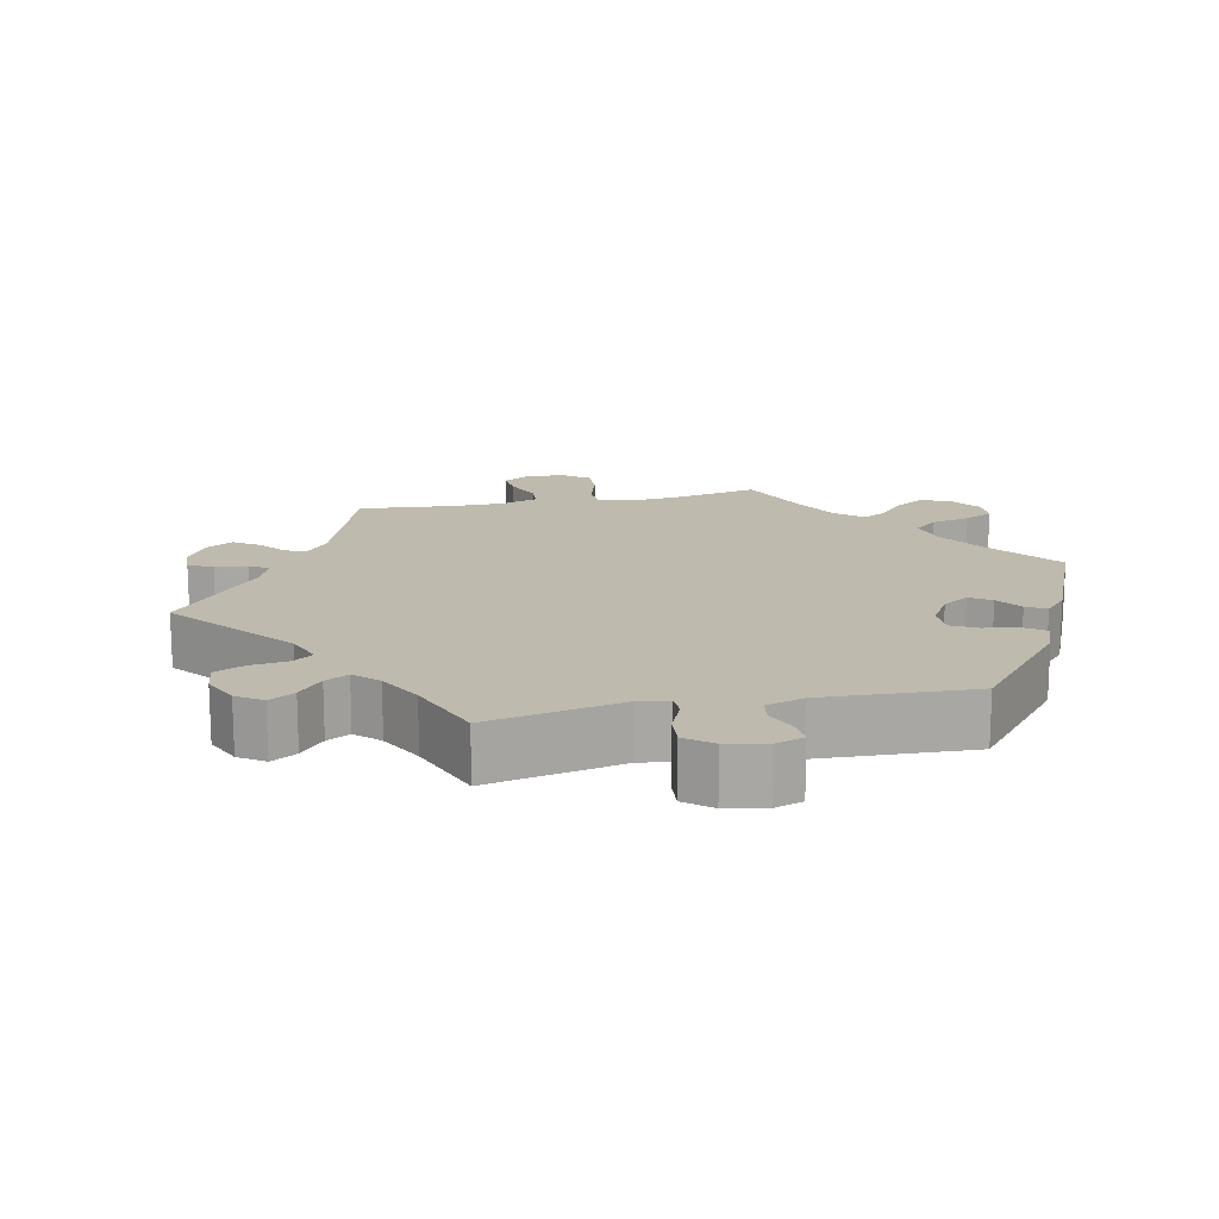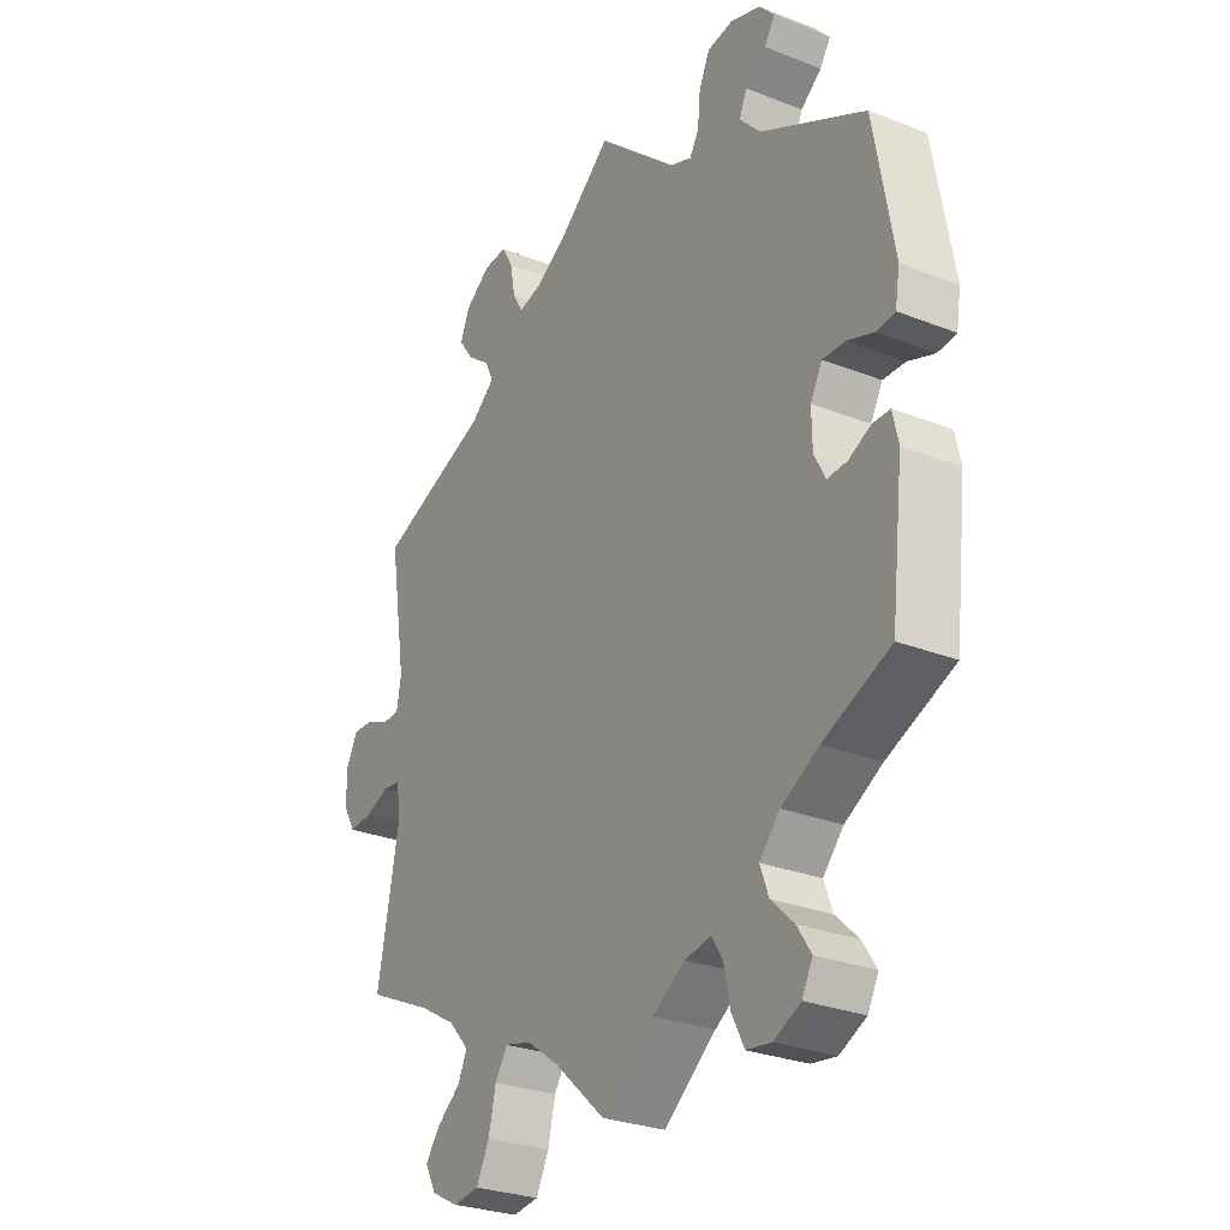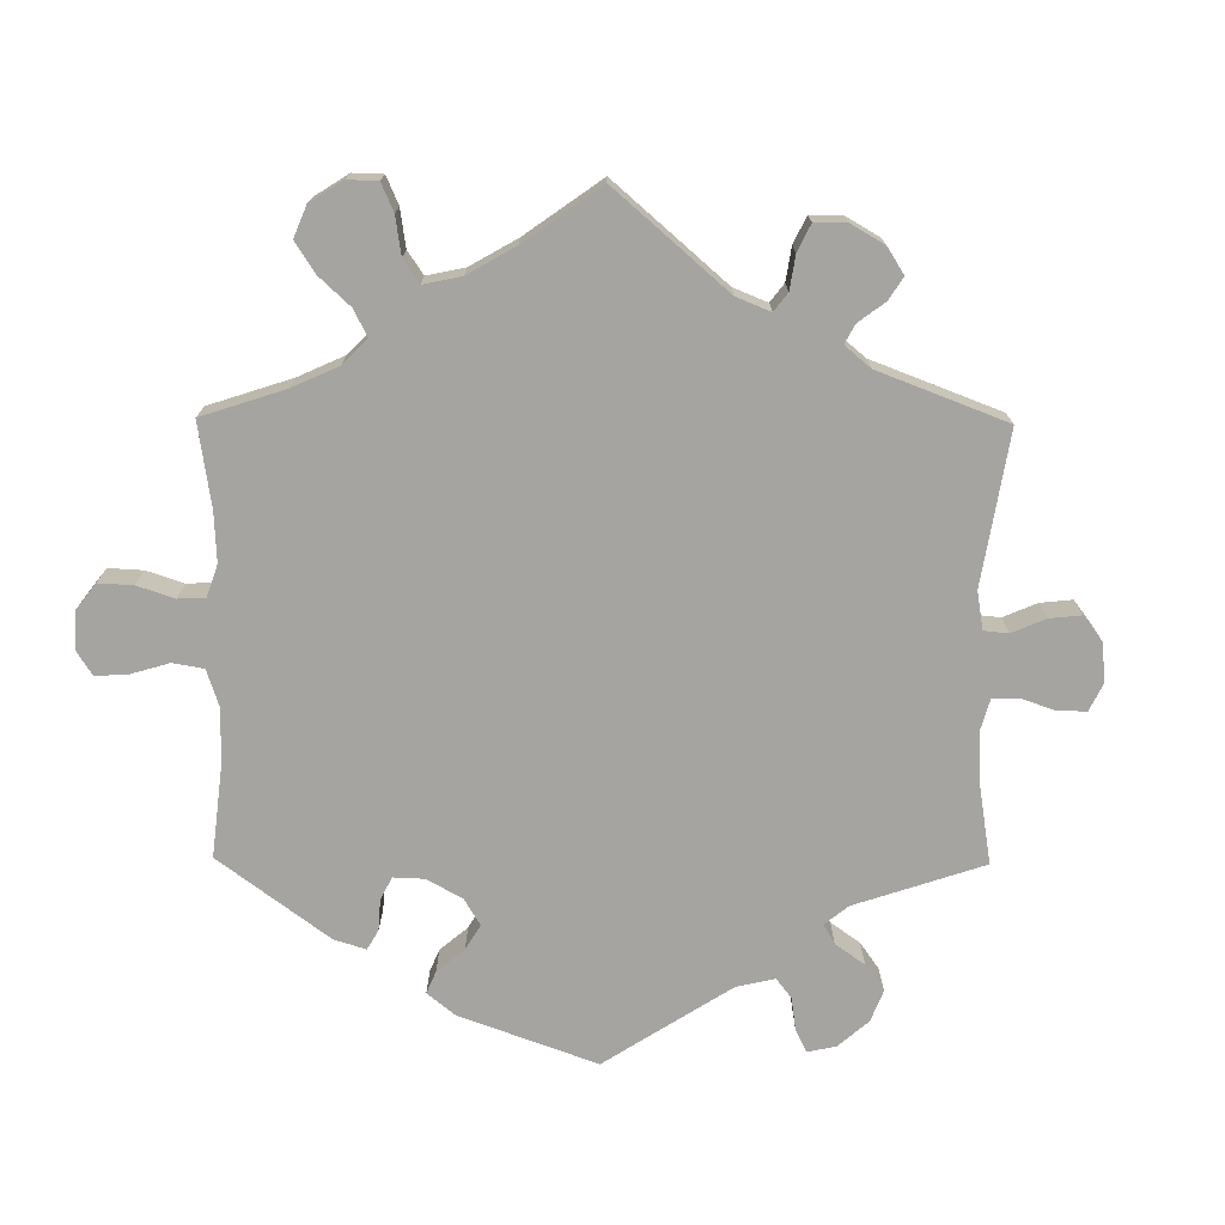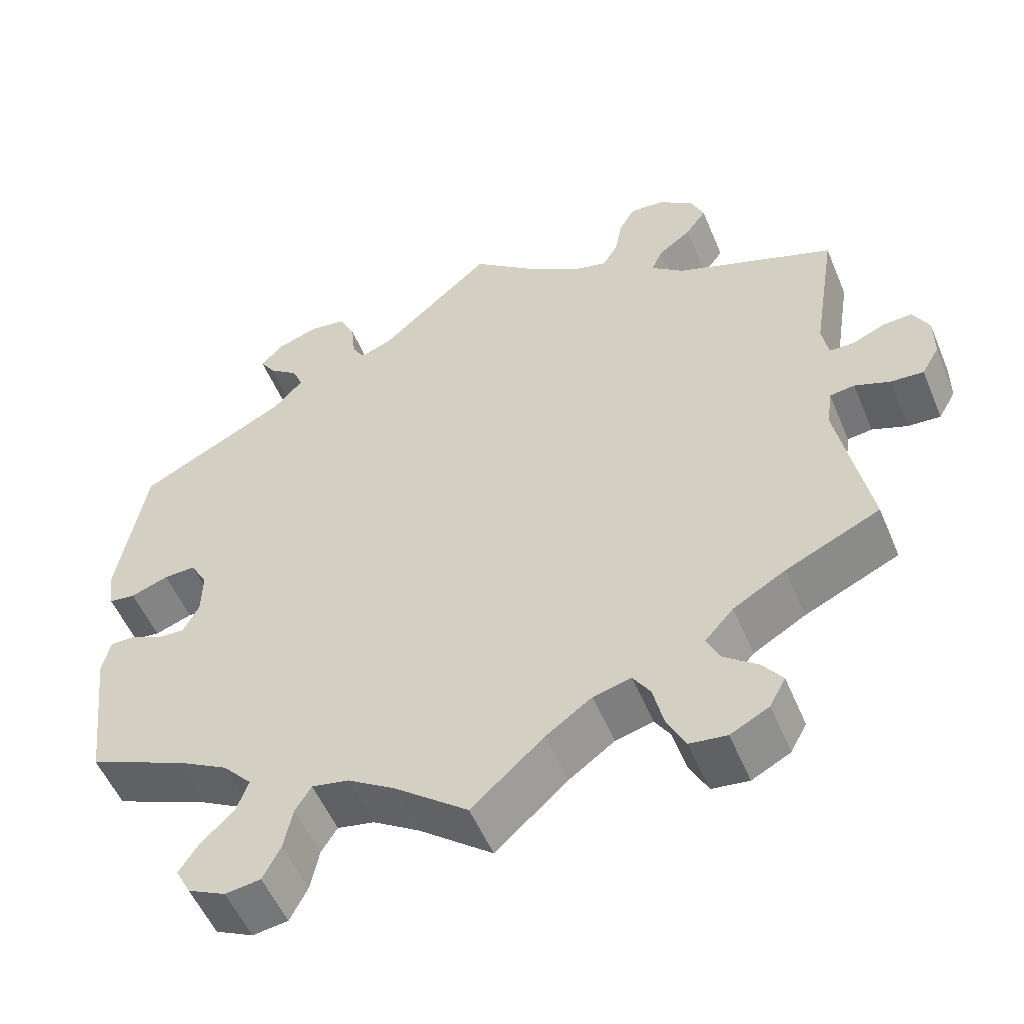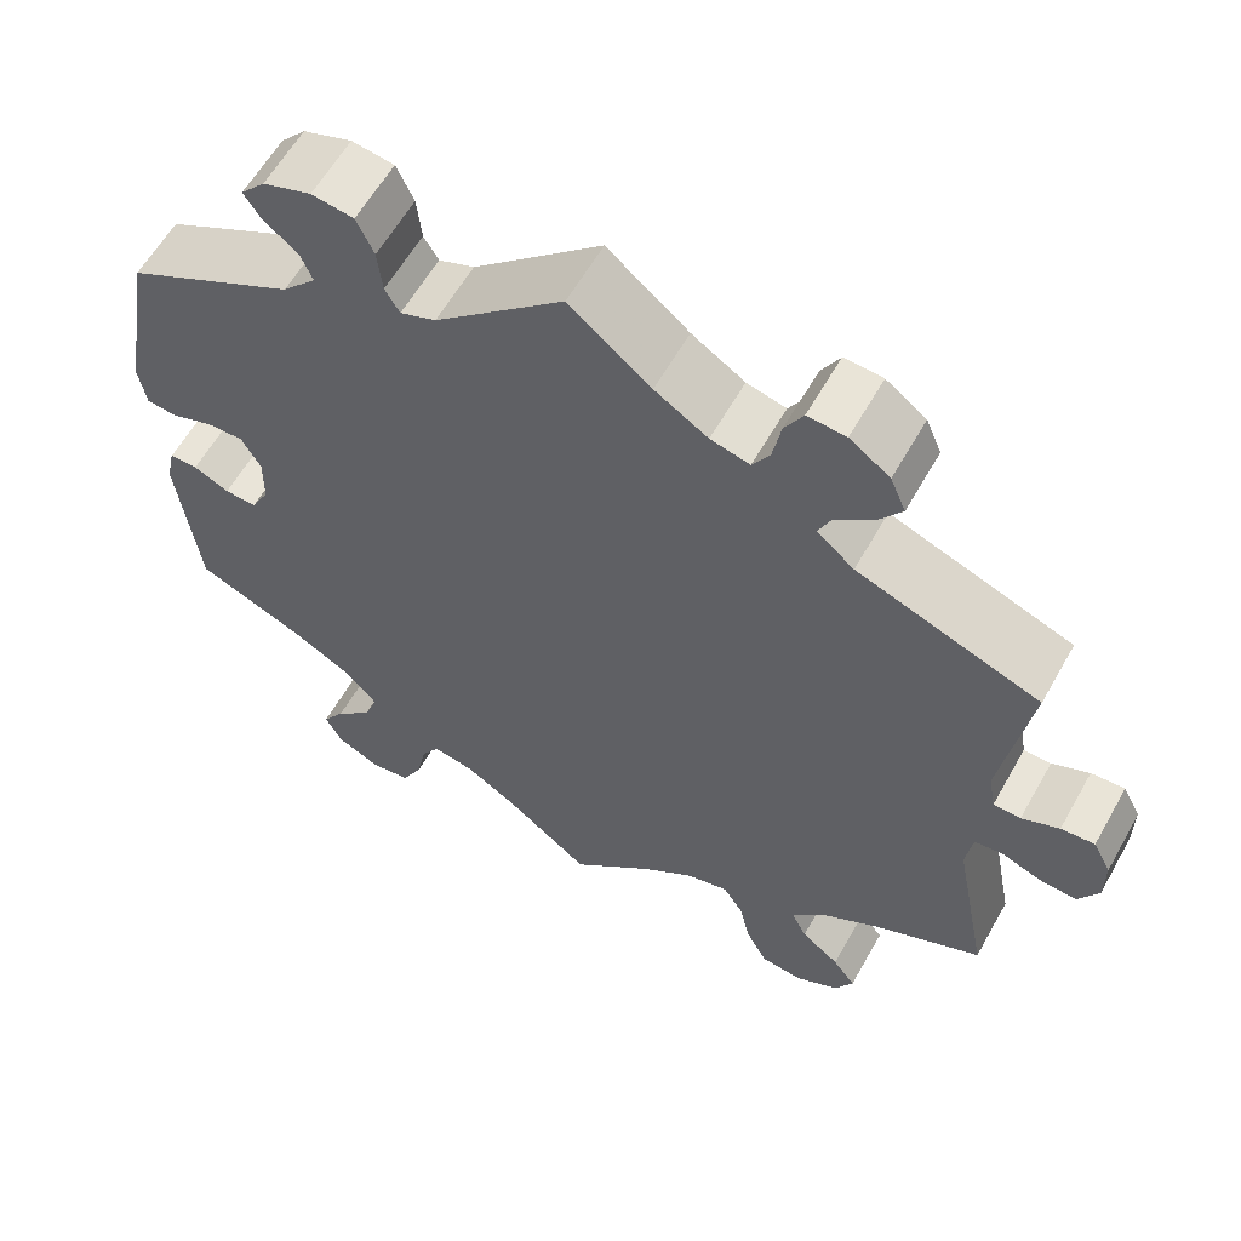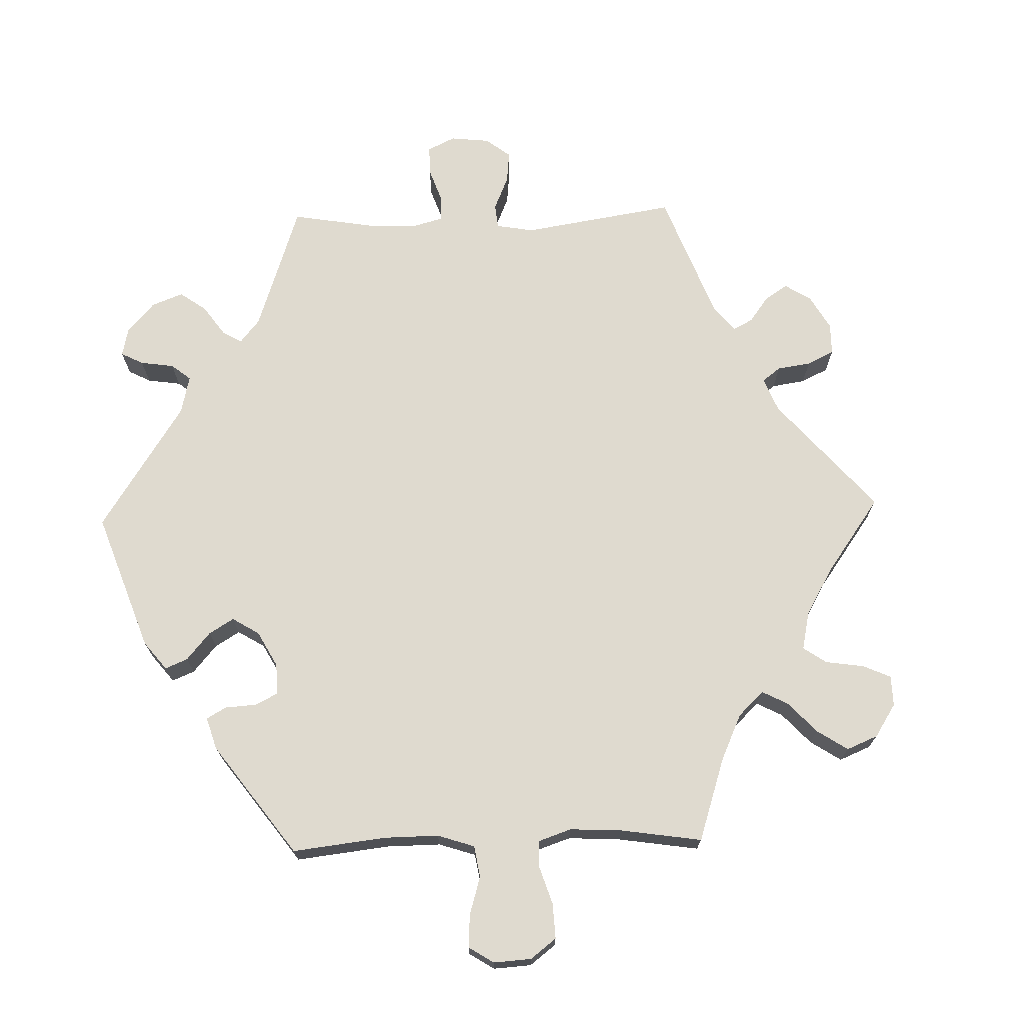
<metadata>
{"format":"obj","ext":"obj","renderer":"f3d","projection":"perspective","resolution":1024,"background":"white","views":[{"elev":15.6,"azim":17.9,"up":"+Y"},{"elev":-28.1,"azim":59.2,"up":"+Z"},{"elev":-73.5,"azim":-120.5,"up":"+Y"},{"elev":-53.7,"azim":-157.5,"up":"+Z"},{"elev":60.1,"azim":-150.7,"up":"+Z"},{"elev":70.8,"azim":148.4,"up":"+Y"}]}
</metadata>
<code>
v -0.462 0.07 -0.088
v -0.469 0.07 -0.038
v -0.5 0.07 -0.034
v -0.544 0.07 -0.051
v -0.585 0.07 -0.054
v -0.607 0.07 -0.016
v -0.607 0.07 0.038
v -0.587 0.07 0.076
v -0.55 0.07 0.074
v -0.509 0.07 0.056
v -0.479 0.07 0.057
v -0.471 0.07 0.102
v -0.501 0.07 0.289
v -0.301 0.07 0.365
v -0.26 0.07 0.399
v -0.274 0.07 0.43
v -0.315 0.07 0.461
v -0.341 0.07 0.497
v -0.324 0.07 0.537
v -0.28 0.07 0.569
v -0.238 0.07 0.572
v -0.218 0.07 0.537
v -0.209 0.07 0.488
v -0.19 0.07 0.457
v -0.147 0.07 0.468
v -0.089 0.07 0.505
v 0 0.07 0.578
v 0.141 0.07 0.453
v 0.18 0.07 0.438
v 0.196 0.07 0.465
v 0.201 0.07 0.515
v 0.22 0.07 0.556
v 0.266 0.07 0.563
v 0.319 0.07 0.545
v 0.346 0.07 0.515
v 0.327 0.07 0.486
v 0.29 0.07 0.457
v 0.277 0.07 0.425
v 0.314 0.07 0.385
v 0.5 0.07 0.289
v 0.535 0.07 0.09
v 0.527 0.07 0.041
v 0.494 0.07 0.037
v 0.447 0.07 0.054
v 0.407 0.07 0.055
v 0.386 0.07 0.017
v 0.387 0.07 -0.039
v 0.407 0.07 -0.077
v 0.442 0.07 -0.075
v 0.481 0.07 -0.056
v 0.512 0.07 -0.056
v 0.522 0.07 -0.101
v 0.5 0.07 -0.289
v 0.381 0.07 -0.34
v 0.315 0.07 -0.377
v 0.279 0.07 -0.417
v 0.294 0.07 -0.458
v 0.334 0.07 -0.496
v 0.359 0.07 -0.534
v 0.34 0.07 -0.57
v 0.293 0.07 -0.593
v 0.249 0.07 -0.587
v 0.227 0.07 -0.544
v 0.216 0.07 -0.491
v 0.196 0.07 -0.459
v 0.15 0.07 -0.468
v 0.092 0.07 -0.505
v 0 0.07 -0.578
v -0.09 0.07 -0.497
v -0.147 0.07 -0.456
v -0.194 0.07 -0.444
v -0.216 0.07 -0.478
v -0.229 0.07 -0.534
v -0.252 0.07 -0.579
v -0.298 0.07 -0.585
v -0.346 0.07 -0.56
v -0.366 0.07 -0.523
v -0.341 0.07 -0.489
v -0.299 0.07 -0.456
v -0.282 0.07 -0.421
v -0.318 0.07 -0.381
v -0.383 0.07 -0.343
v -0.501 0.07 -0.289
v -0.462 0 -0.088
v -0.469 0 -0.038
v -0.5 0 -0.034
v -0.544 0 -0.051
v -0.585 0 -0.054
v -0.607 0 -0.016
v -0.607 0 0.038
v -0.587 0 0.076
v -0.55 0 0.074
v -0.509 0 0.056
v -0.479 0 0.057
v -0.471 0 0.102
v -0.501 0 0.289
v -0.301 0 0.365
v -0.26 0 0.399
v -0.274 0 0.43
v -0.315 0 0.461
v -0.341 0 0.497
v -0.324 0 0.537
v -0.28 0 0.569
v -0.238 0 0.572
v -0.218 0 0.537
v -0.209 0 0.488
v -0.19 0 0.457
v -0.147 0 0.468
v -0.089 0 0.505
v 0 0 0.578
v 0.141 0 0.453
v 0.18 0 0.438
v 0.196 0 0.465
v 0.201 0 0.515
v 0.22 0 0.556
v 0.266 0 0.563
v 0.319 0 0.545
v 0.346 0 0.515
v 0.327 0 0.486
v 0.29 0 0.457
v 0.277 0 0.425
v 0.314 0 0.385
v 0.5 0 0.289
v 0.535 0 0.09
v 0.527 0 0.041
v 0.494 0 0.037
v 0.447 0 0.054
v 0.407 0 0.055
v 0.386 0 0.017
v 0.387 0 -0.039
v 0.407 0 -0.077
v 0.442 0 -0.075
v 0.481 0 -0.056
v 0.512 0 -0.056
v 0.522 0 -0.101
v 0.5 0 -0.289
v 0.381 0 -0.34
v 0.315 0 -0.377
v 0.279 0 -0.417
v 0.294 0 -0.458
v 0.334 0 -0.496
v 0.359 0 -0.534
v 0.34 0 -0.57
v 0.293 0 -0.593
v 0.249 0 -0.587
v 0.227 0 -0.544
v 0.216 0 -0.491
v 0.196 0 -0.459
v 0.15 0 -0.468
v 0.092 0 -0.505
v 0 0 -0.578
v -0.09 0 -0.497
v -0.147 0 -0.456
v -0.194 0 -0.444
v -0.216 0 -0.478
v -0.229 0 -0.534
v -0.252 0 -0.579
v -0.298 0 -0.585
v -0.346 0 -0.56
v -0.366 0 -0.523
v -0.341 0 -0.489
v -0.299 0 -0.456
v -0.282 0 -0.421
v -0.318 0 -0.381
v -0.383 0 -0.343
v -0.501 0 -0.289
f 82 83 1
f 81 82 1 2
f 80 81 2
f 76 77 78 79
f 76 79 80
f 75 76 80
f 72 73 74 75
f 71 72 75 80
f 70 71 80 2
f 67 68 69
f 66 67 69 70
f 65 66 70 2
f 61 62 63 64
f 61 64 65
f 60 61 65
f 57 58 59 60
f 57 60 65
f 56 57 65 2
f 51 52 53 54
f 49 50 51 54
f 48 49 54 55
f 47 48 55 56
f 41 42 43 44
f 39 40 41 44
f 38 39 44 45
f 34 35 36 37
f 34 37 38
f 33 34 38
f 30 31 32 33
f 29 30 33 38
f 26 27 28
f 25 26 28 29
f 24 25 29 38
f 20 21 22 23
f 20 23 24
f 19 20 24
f 16 17 18 19
f 16 19 24
f 15 16 24 38
f 12 13 14
f 11 12 14 15
f 7 8 9 10
f 7 10 11
f 6 7 11
f 3 4 5 6
f 2 3 6 11
f 46 47 56 2
f 15 38 45 46
f 2 11 15 46
f 84 166 165
f 85 84 165 164
f 85 164 163
f 162 161 160 159
f 163 162 159
f 163 159 158
f 158 157 156 155
f 163 158 155 154
f 85 163 154 153
f 152 151 150
f 153 152 150 149
f 85 153 149 148
f 147 146 145 144
f 148 147 144
f 148 144 143
f 143 142 141 140
f 148 143 140
f 85 148 140 139
f 137 136 135 134
f 137 134 133 132
f 138 137 132 131
f 139 138 131 130
f 127 126 125 124
f 127 124 123 122
f 128 127 122 121
f 120 119 118 117
f 121 120 117
f 121 117 116
f 116 115 114 113
f 121 116 113 112
f 111 110 109
f 112 111 109 108
f 121 112 108 107
f 106 105 104 103
f 107 106 103
f 107 103 102
f 102 101 100 99
f 107 102 99
f 121 107 99 98
f 97 96 95
f 98 97 95 94
f 93 92 91 90
f 94 93 90
f 94 90 89
f 89 88 87 86
f 94 89 86 85
f 85 139 130 129
f 129 128 121 98
f 129 98 94 85
f 1 84 85 2
f 2 85 86 3
f 3 86 87 4
f 4 87 88 5
f 5 88 89 6
f 6 89 90 7
f 7 90 91 8
f 8 91 92 9
f 9 92 93 10
f 10 93 94 11
f 11 94 95 12
f 12 95 96 13
f 13 96 97 14
f 14 97 98 15
f 15 98 99 16
f 16 99 100 17
f 17 100 101 18
f 18 101 102 19
f 19 102 103 20
f 20 103 104 21
f 21 104 105 22
f 22 105 106 23
f 23 106 107 24
f 24 107 108 25
f 25 108 109 26
f 26 109 110 27
f 27 110 111 28
f 28 111 112 29
f 29 112 113 30
f 30 113 114 31
f 31 114 115 32
f 32 115 116 33
f 33 116 117 34
f 34 117 118 35
f 35 118 119 36
f 36 119 120 37
f 37 120 121 38
f 38 121 122 39
f 39 122 123 40
f 40 123 124 41
f 41 124 125 42
f 42 125 126 43
f 43 126 127 44
f 44 127 128 45
f 45 128 129 46
f 46 129 130 47
f 47 130 131 48
f 48 131 132 49
f 49 132 133 50
f 50 133 134 51
f 51 134 135 52
f 52 135 136 53
f 53 136 137 54
f 54 137 138 55
f 55 138 139 56
f 56 139 140 57
f 57 140 141 58
f 58 141 142 59
f 59 142 143 60
f 60 143 144 61
f 61 144 145 62
f 62 145 146 63
f 63 146 147 64
f 64 147 148 65
f 65 148 149 66
f 66 149 150 67
f 67 150 151 68
f 68 151 152 69
f 69 152 153 70
f 70 153 154 71
f 71 154 155 72
f 72 155 156 73
f 73 156 157 74
f 74 157 158 75
f 75 158 159 76
f 76 159 160 77
f 77 160 161 78
f 78 161 162 79
f 79 162 163 80
f 80 163 164 81
f 81 164 165 82
f 82 165 166 83
f 83 166 84 1

</code>
